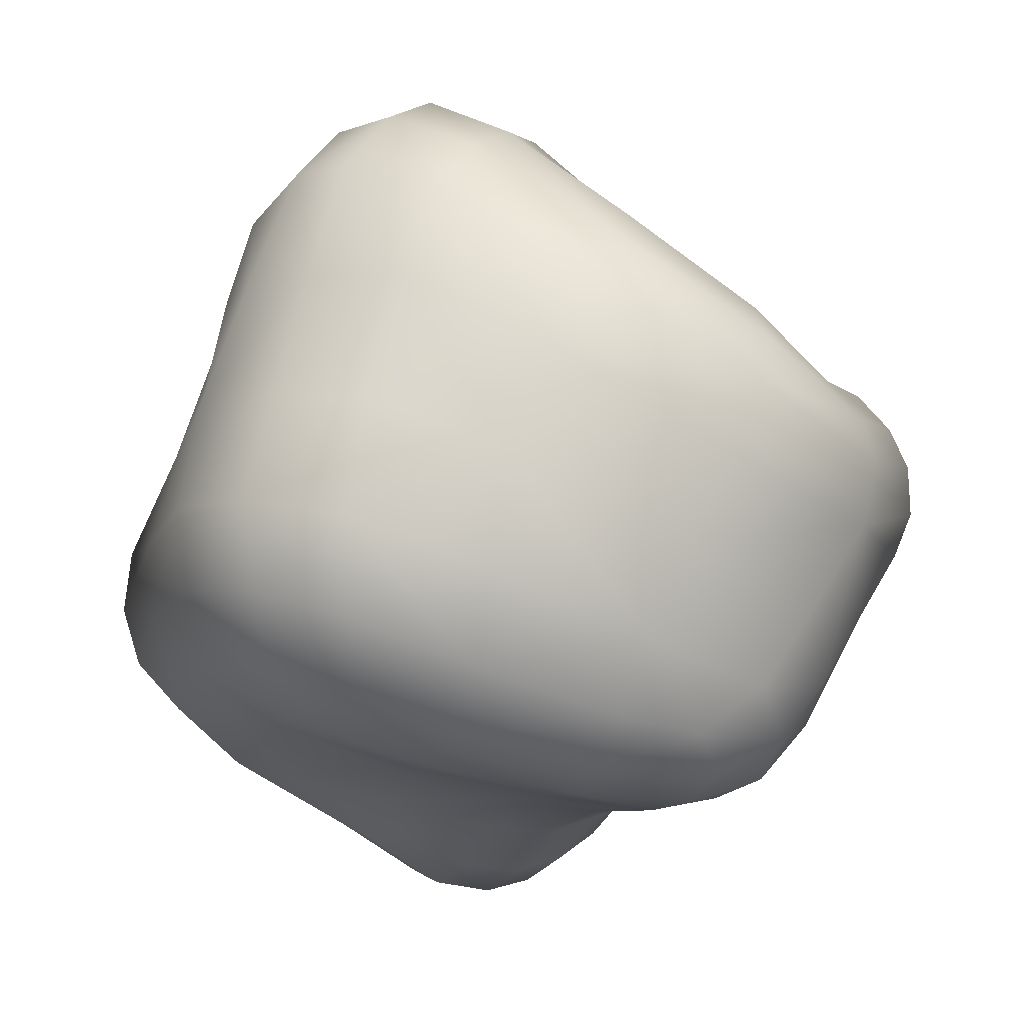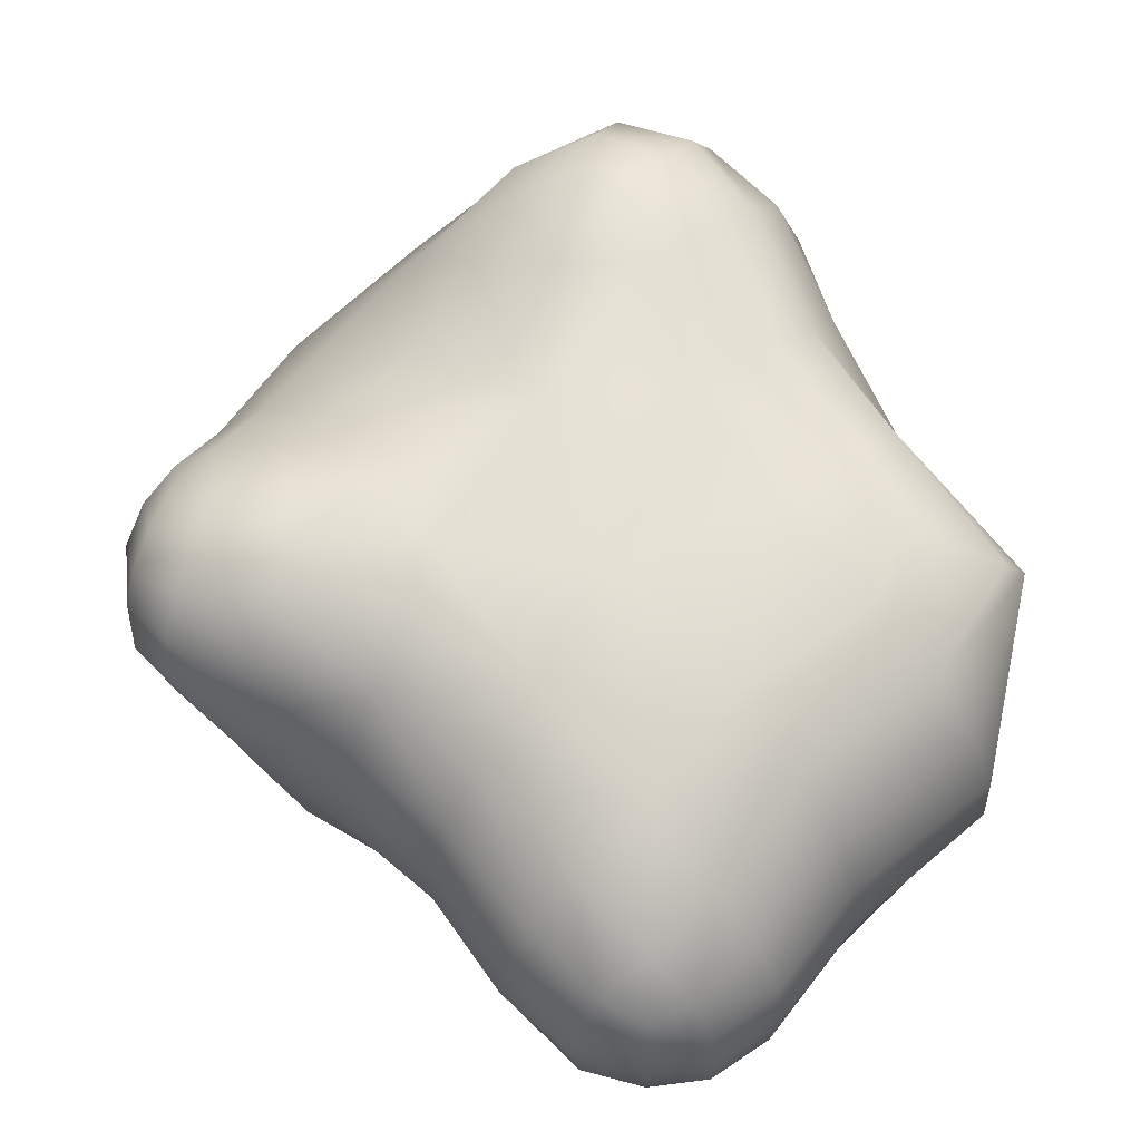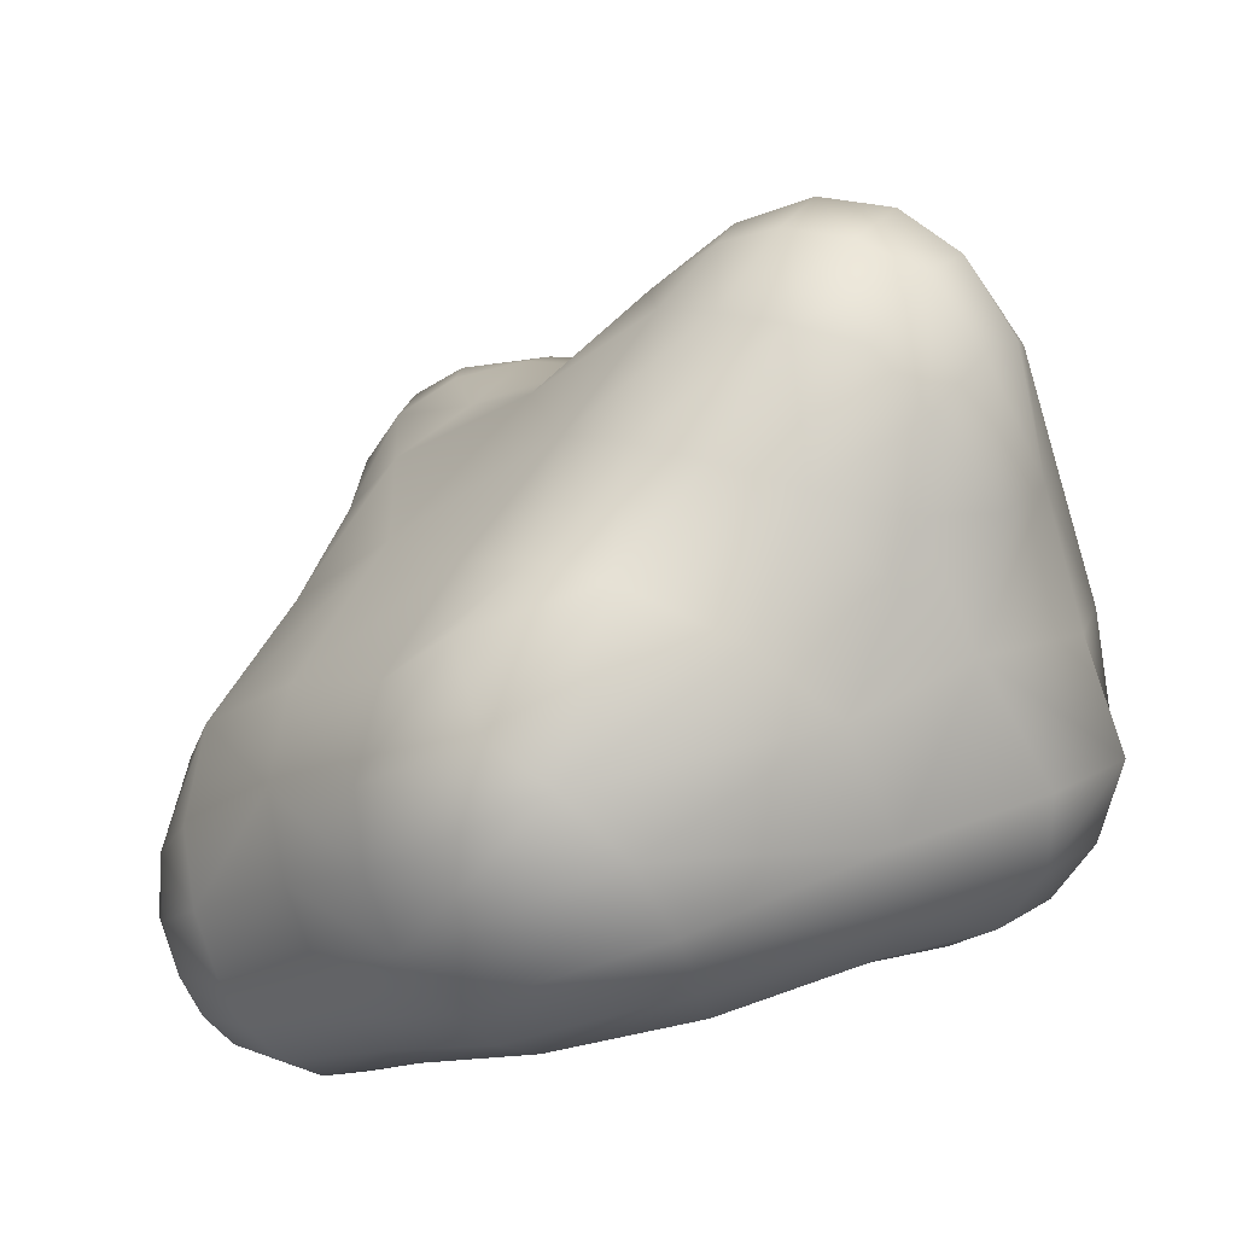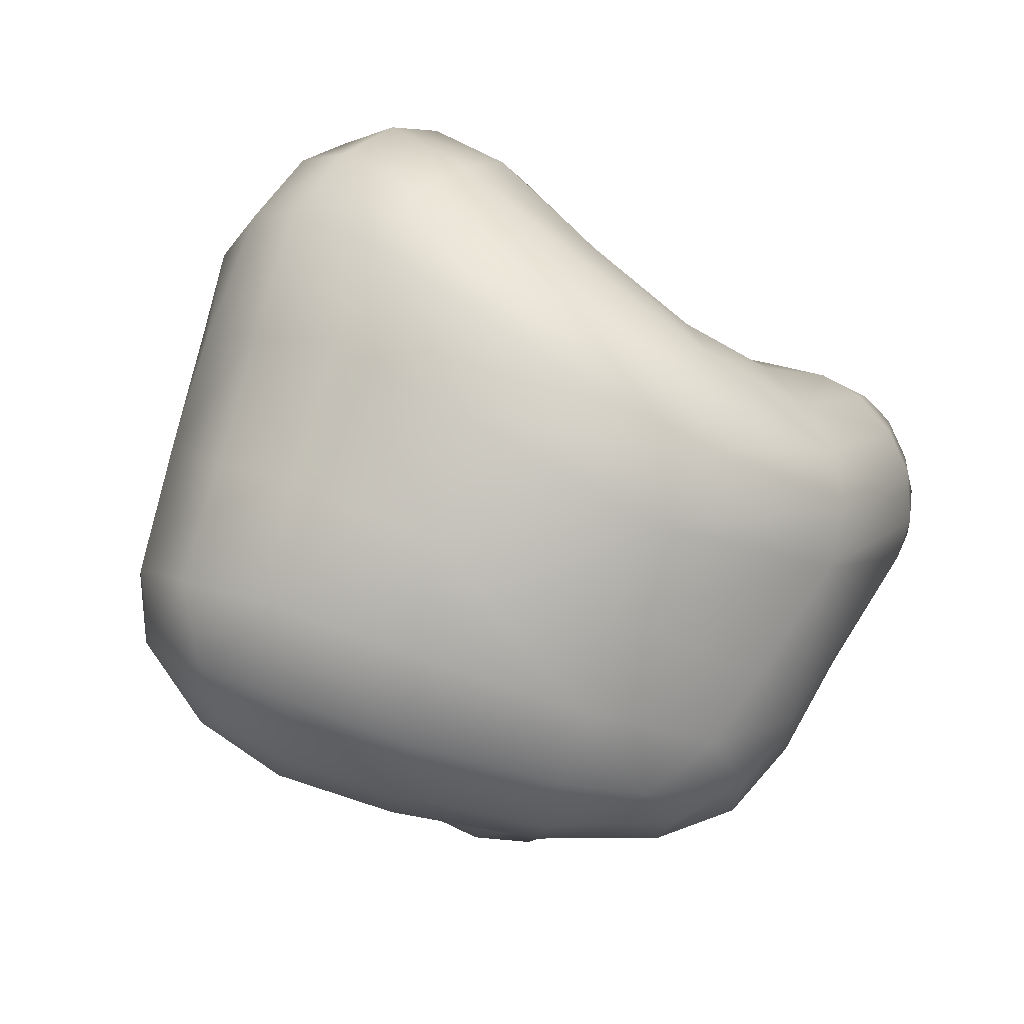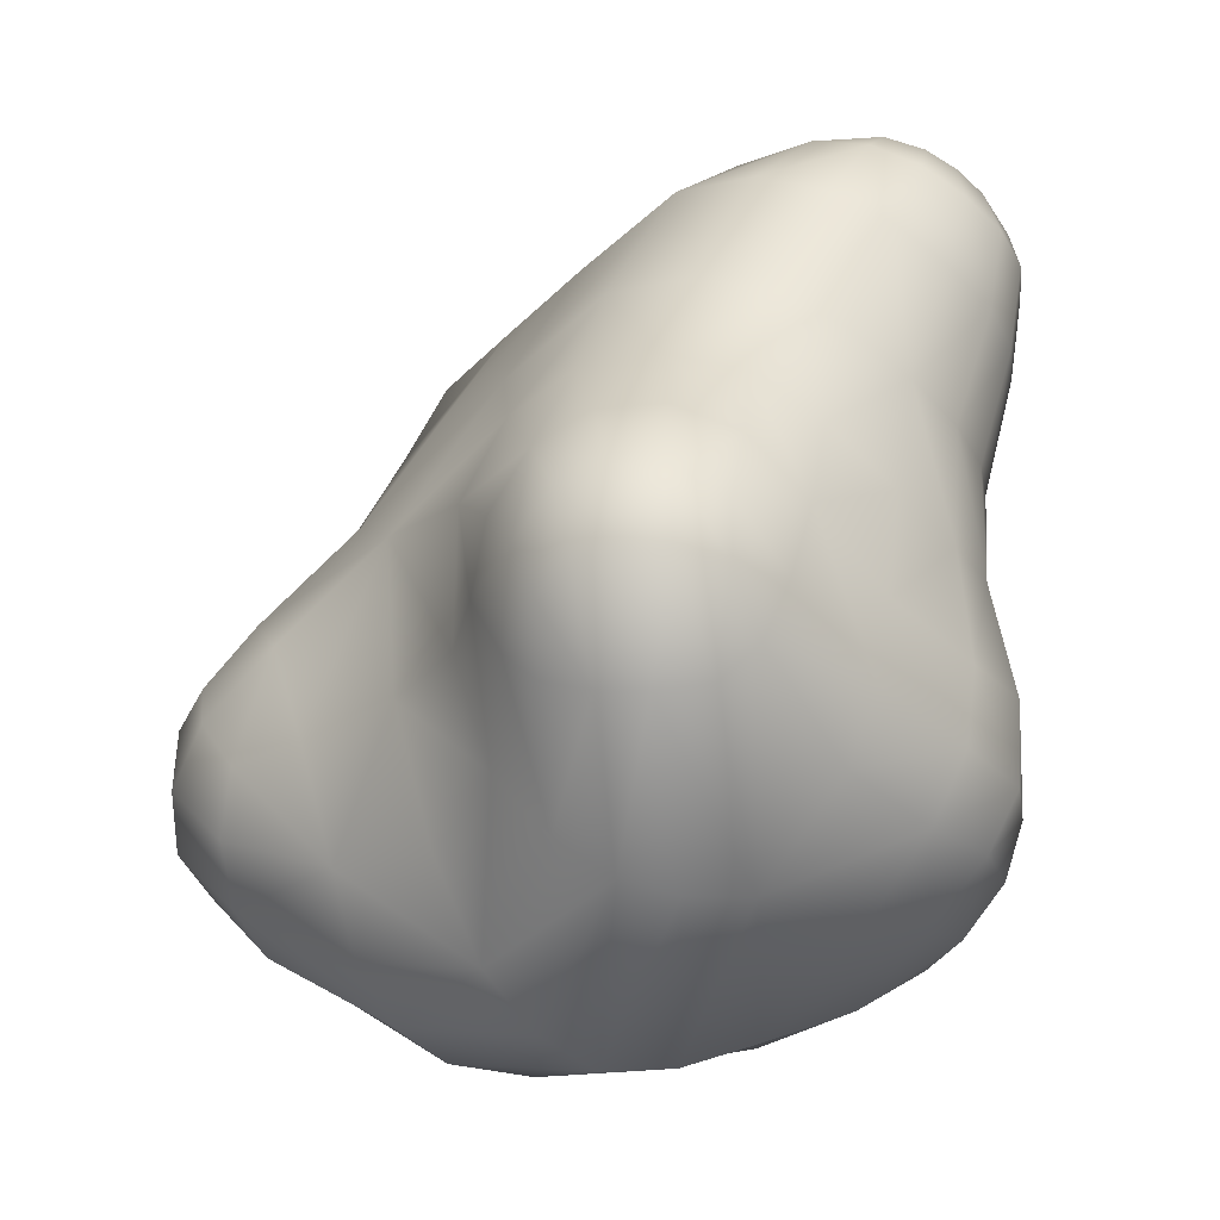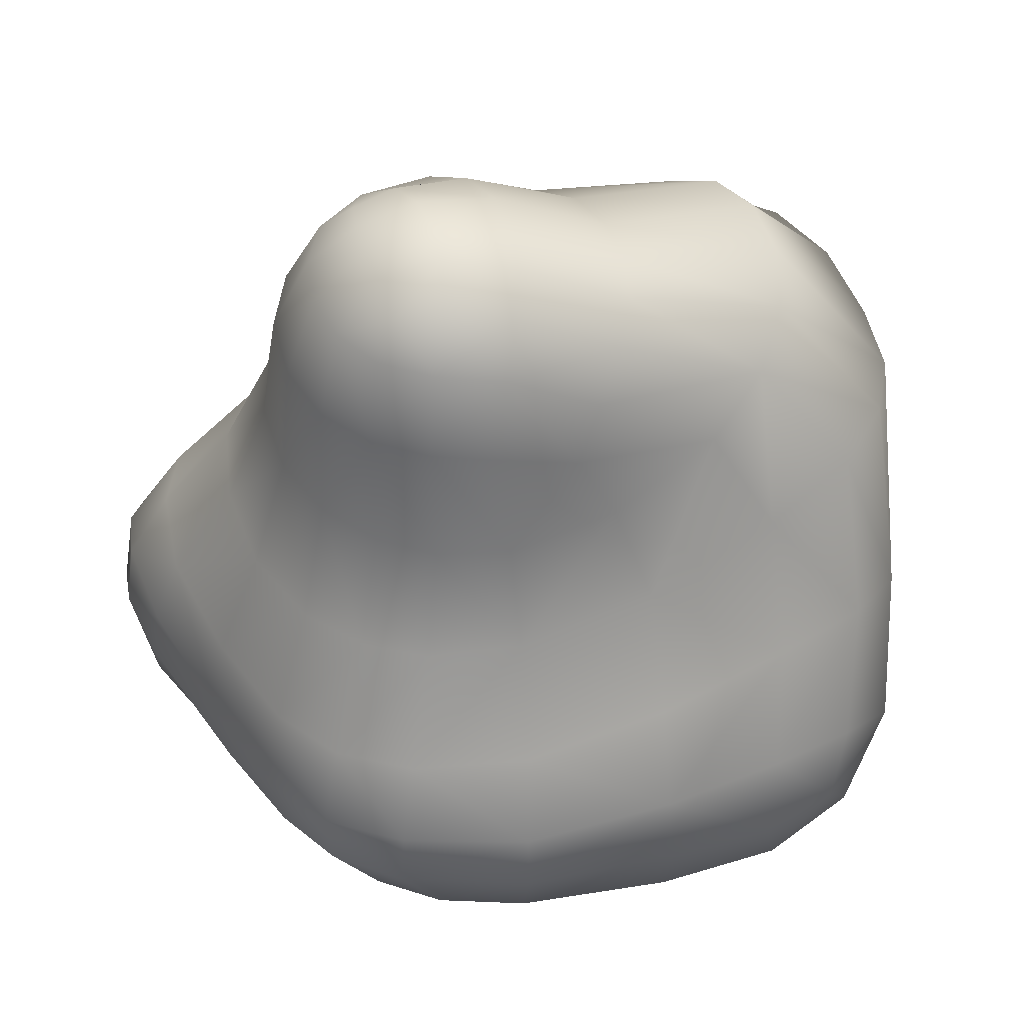
<metadata>
{"format":"obj","ext":"obj","renderer":"f3d","projection":"perspective","resolution":1024,"background":"white","views":[{"elev":-11.8,"azim":2.0,"up":"+Z"},{"elev":23.6,"azim":172.5,"up":"+Z"},{"elev":21.9,"azim":-101.7,"up":"+Z"},{"elev":-0.7,"azim":11.7,"up":"+Z"},{"elev":5.1,"azim":80.4,"up":"+Y"},{"elev":-69.9,"azim":-157.9,"up":"+Z"}]}
</metadata>
<code>
o smoke2
v -0.4914 -0.3882 0.5876
v -0.4319 -0.307 0.6788
v -0.519 -0.1943 0.4923
v -0.5419 -0.3539 0.4477
v -0.4846 -0.5068 0.4238
v -0.3981 -0.495 0.6454
v -0.33 -0.4188 0.7551
v 0.669 0.06438 0.3341
v 0.709 0.1222 0.2899
v 0.6345 0.2189 0.303
v 0.6013 0.1385 0.3582
v 0.6631 -0.05193 0.3305
v 0.7213 -0.0608 0.2606
v 0.5929 -0.01915 0.3722
v 0.3264 -0.5108 -0.3895
v 0.3615 -0.4158 -0.446
v 0.4775 -0.3518 -0.384
v 0.4397 -0.4738 -0.3005
v 0.1887 -0.5873 -0.3676
v 0.1472 -0.5102 -0.45
v 0.2373 -0.6372 -0.2419
v -0.1422 -0.1465 0.766
v -0.05615 -0.1936 0.772
v -0.0107 -0.0664 0.6576
v -0.1669 -0.04678 0.6742
v -0.2136 -0.2246 0.8038
v -0.102 -0.3092 0.8201
v -0.2875 -0.1093 0.6993
v -0.0383 0.7537 -0.3469
v 0.0339 0.7362 -0.3052
v 0.0654 0.7018 -0.3839
v -0.04226 0.734 -0.419
v -0.1147 0.7519 -0.3162
v -0.04414 0.7459 -0.2279
v -0.1502 0.7321 -0.3997
v -0.0655 0.598 -0.5678
v -0.1412 0.5837 -0.5725
v -0.1636 0.6516 -0.5253
v -0.05572 0.6637 -0.5208
v -0.005026 0.5429 -0.5724
v -0.08808 0.4909 -0.5979
v 0.0469 0.6002 -0.5221
v -0.2422 0.2311 -0.5028
v -0.2618 0.1038 -0.4469
v -0.4657 0.1458 -0.3928
v -0.316 0.3132 -0.5037
v -0.1231 0.3053 -0.5586
v -0.07248 0.1216 -0.4955
v -0.1921 0.4344 -0.584
v 0.7453 0.114 0.06796
v 0.7526 0.1382 0.154
v 0.7586 -0.04941 0.09334
v 0.7318 0.003743 0.02213
v 0.6811 0.08795 -0.02958
v 0.6953 0.2079 0.05871
v 0.6897 0.2469 0.1421
v 0.05166 -0.2497 0.7304
v 0.03599 -0.3697 0.7483
v 0.2097 -0.3893 0.5853
v 0.1338 -0.1997 0.627
v 0.6324 -0.3765 0.005677
v 0.5146 -0.4462 -0.1828
v 0.5593 -0.2949 -0.2735
v 0.6436 -0.1936 -0.124
v 0.3835 -0.6826 0.07334
v 0.2966 -0.6698 -0.0723
v -0.4169 -0.6402 -0.2681
v -0.4314 -0.7072 -0.1689
v -0.5645 -0.5783 -0.1408
v -0.4875 -0.5287 -0.2747
v -0.3518 -0.4929 -0.3713
v -0.2883 -0.6321 -0.3318
v -0.2677 -0.7376 -0.2165
v -0.5324 0.3335 0.3176
v -0.4561 0.4306 0.2186
v -0.5558 0.485 0.1009
v -0.7107 0.3224 0.2295
v 0.4798 0.04643 0.402
v 0.4813 0.1692 0.3777
v 0.2754 0.1752 0.3939
v 0.3879 -0.03888 0.4173
v 0.5027 -0.2052 0.3752
v -0.5727 -0.3205 0.3398
v -0.6246 -0.08545 0.2982
v -0.5696 -0.4499 0.2299
v -0.6519 -0.2229 0.1803
v -0.688 -0.2985 -0.009768
v -0.5866 -0.573 0.003071
v -0.4511 -0.7387 -0.01497
v -0.409 -0.6722 0.1846
v -0.3592 -0.6142 0.4172
v -0.3019 -0.5791 0.6319
v -0.2434 -0.7541 0.1569
v -0.1892 -0.6901 0.3965
v -0.1335 -0.6487 0.57
v -0.06603 -0.583 0.6688
v -0.2257 -0.5121 0.7502
v 0.0686 -0.7648 0.2494
v 0.1306 -0.7223 0.3977
v 0.1763 -0.6495 0.4868
v 0.2079 -0.5389 0.549
v -0.007106 -0.4911 0.7253
v 0.4317 -0.6709 0.2055
v 0.4483 -0.6078 0.3019
v 0.4343 -0.5076 0.3815
v 0.373 -0.3418 0.4477
v 0.6392 -0.3412 0.213
v 0.5839 -0.2908 0.2985
v 0.659 -0.3663 0.1217
v 0.7548 -0.05905 0.1847
v 0.7399 0.1342 0.2198
v 0.6679 0.2506 0.2242
v 0.5428 0.3327 0.1202
v 0.5117 0.3242 0.2266
v 0.4902 0.2696 0.3143
v 0.2995 0.3805 0.2168
v 0.2571 0.3057 0.3168
v 0.09976 0.4946 0.1381
v -0.03414 0.3564 0.2829
v -0.3231 0.2874 0.3482
v -0.2132 0.1128 0.4963
v 0.05325 0.1119 0.4798
v 0.2486 -0.1248 0.4915
v -0.4765 0.2091 0.4006
v -0.3565 0.04168 0.5292
v -0.5641 0.1055 0.3912
v -0.4506 -0.06223 0.525
v -0.3751 -0.1991 0.7013
v -0.2797 -0.323 0.7986
v -0.1583 -0.4237 0.8106
v -0.7727 0.2288 0.169
v -0.6257 0.4824 -0.009541
v -0.6722 0.4429 -0.1193
v -0.7969 0.1249 0.05804
v -0.6832 0.3767 -0.2137
v -0.7965 0.05648 -0.06864
v -0.6553 0.299 -0.2928
v -0.756 0.01677 -0.1821
v -0.6668 -0.3232 -0.1396
v -0.6681 -0.02124 -0.2769
v -0.5886 -0.317 -0.2467
v -0.5045 -0.05494 -0.3458
v -0.437 -0.2996 -0.3433
v -0.2604 -0.08208 -0.4051
v -0.2025 -0.2964 -0.4193
v -0.1471 -0.4635 -0.4368
v -0.1039 -0.5825 -0.3952
v 0.05349 -0.2695 -0.4703
v 0.1106 -0.4151 -0.4836
v 0.245 -0.1981 -0.4925
v 0.3174 -0.326 -0.487
v 0.3672 -0.129 -0.464
v 0.4448 -0.2558 -0.4418
v 0.4591 -0.06369 -0.3645
v 0.5351 -0.1789 -0.3336
v 0.5414 0.04677 -0.2118
v 0.615 -0.07299 -0.1753
v 0.5884 0.1894 -0.08198
v 0.3993 0.1965 -0.2586
v 0.4199 0.3006 -0.1419
v 0.4037 0.3769 -0.02833
v 0.5756 0.2913 0.01478
v 0.3585 0.4035 0.09164
v 0.2565 0.4985 -0.1031
v 0.1926 0.5193 0.01547
v 0.141 0.6572 -0.2097
v 0.06487 0.6821 -0.1096
v -0.05036 0.6615 -0.002179
v -0.1561 0.7119 -0.1298
v -0.3122 0.5898 -0.002653
v -0.219 0.5387 0.1265
v -0.227 0.7071 -0.243
v -0.383 0.5772 -0.1327
v -0.2681 0.6783 -0.3451
v -0.4222 0.5406 -0.2488
v -0.2817 0.6363 -0.4299
v -0.4346 0.4972 -0.3453
v -0.2748 0.5852 -0.5009
v -0.4222 0.4462 -0.4164
v -0.2441 0.517 -0.5541
v -0.3825 0.3833 -0.4678
v -0.584 0.2201 -0.3565
v -0.1646 0.6993 -0.4671
v -0.04587 0.7026 -0.4735
v 0.06873 0.6533 -0.4556
v 0.173 0.5398 -0.3989
v 0.1339 0.4702 -0.4809
v 0.1772 0.6087 -0.305
v 0.2797 0.4414 -0.2097
v 0.2668 0.3636 -0.3148
v 0.3336 0.1044 -0.3703
v 0.2168 0.2877 -0.4032
v 0.2429 0.04219 -0.447
v 0.1392 0.2215 -0.4661
v 0.06435 0.4093 -0.5368
v 0.04717 0.1683 -0.5013
v -0.02375 0.3558 -0.5645
v 0.1407 -0.01191 -0.4784
v -0.0185 -0.06297 -0.4595
v -0.06079 -0.6815 -0.2961
v -0.03387 -0.7566 -0.1396
v -0.2685 -0.7862 -0.05495
v -0.002829 -0.7737 0.06068
f 1 2 3 4
f 1 4 5 6
f 1 6 7 2
f 8 9 10 11
f 8 12 13 9
f 8 11 14 12
f 15 16 17 18
f 15 19 20 16
f 15 18 21 19
f 22 23 24 25
f 22 26 27 23
f 22 25 28 26
f 29 30 31 32
f 29 33 34 30
f 29 32 35 33
f 36 37 38 39
f 36 40 41 37
f 36 39 42 40
f 43 44 45 46
f 43 47 48 44
f 43 46 49 47
f 50 51 52 53
f 50 53 54 55
f 50 55 56 51
f 57 58 59 60
f 57 60 24 23
f 57 23 27 58
f 61 62 63 64
f 61 65 66 62
f 61 64 53 52
f 67 68 69 70
f 67 70 71 72
f 67 72 73 68
f 74 75 76 77
f 78 79 80 81
f 78 14 11 79
f 78 81 82 14
f 83 4 3 84
f 85 5 4 83
f 83 84 86 85
f 85 86 87 88
f 85 88 89 90
f 85 90 91 5
f 91 92 6 5
f 91 90 93 94
f 91 94 95 92
f 95 96 97 92
f 95 94 98 99
f 95 99 100 96
f 100 101 102 96
f 100 99 103 104
f 100 104 105 101
f 105 106 59 101
f 105 104 107 108
f 105 108 82 106
f 108 107 13 12
f 108 12 14 82
f 107 104 103 109
f 107 109 110 13
f 110 109 61 52
f 110 52 51 111
f 110 111 9 13
f 111 51 56 112
f 111 112 10 9
f 112 56 113 114
f 112 114 115 10
f 115 114 116 117
f 115 117 80 79
f 115 79 11 10
f 117 116 118 119
f 119 120 121 122
f 117 119 122 80
f 122 121 25 24
f 122 24 60 123
f 122 123 81 80
f 123 60 59 106
f 123 106 82 81
f 121 120 124 125
f 121 125 28 25
f 125 124 126 127
f 125 127 128 28
f 128 129 26 28
f 128 127 3 2
f 128 2 7 129
f 129 7 97 130
f 129 130 27 26
f 130 97 96 102
f 130 102 58 27
f 127 126 84 3
f 126 124 74 77
f 126 77 131 84
f 131 77 76 132
f 131 132 133 134
f 131 134 86 84
f 134 133 135 136
f 134 136 87 86
f 136 135 137 138
f 136 138 139 87
f 139 69 88 87
f 139 138 140 141
f 139 141 70 69
f 141 140 142 143
f 141 143 71 70
f 143 142 144 145
f 143 145 146 71
f 146 147 72 71
f 146 145 148 149
f 146 149 20 147
f 149 148 150 151
f 149 151 16 20
f 151 150 152 153
f 151 153 17 16
f 153 152 154 155
f 153 155 63 17
f 155 154 156 157
f 155 157 64 63
f 157 156 158 54
f 157 54 53 64
f 158 156 159 160
f 158 160 161 162
f 158 162 55 54
f 162 161 163 113
f 162 113 56 55
f 163 161 164 165
f 163 165 118 116
f 163 116 114 113
f 165 164 166 167
f 165 167 168 118
f 168 167 34 169
f 168 169 170 171
f 168 171 119 118
f 171 75 120 119
f 171 170 76 75
f 170 169 172 173
f 170 173 132 76
f 173 172 174 175
f 173 175 133 132
f 175 174 176 177
f 175 177 135 133
f 177 176 178 179
f 177 179 137 135
f 179 178 180 181
f 179 181 182 137
f 182 140 138 137
f 182 181 46 45
f 182 45 142 140
f 181 180 49 46
f 180 178 38 37
f 180 37 41 49
f 178 176 183 38
f 183 176 174 35
f 183 35 32 184
f 183 184 39 38
f 184 185 42 39
f 184 32 31 185
f 185 186 187 42
f 185 31 188 186
f 188 189 190 186
f 188 31 30 166
f 188 166 164 189
f 190 159 191 192
f 190 192 187 186
f 190 189 160 159
f 192 191 193 194
f 192 194 195 187
f 195 194 196 197
f 195 197 41 40
f 195 40 42 187
f 197 196 48 47
f 197 47 49 41
f 196 198 199 48
f 196 194 193 198
f 199 148 145 144
f 199 144 44 48
f 199 198 150 148
f 198 193 152 150
f 193 191 154 152
f 191 159 156 154
f 189 164 161 160
f 174 172 33 35
f 172 169 34 33
f 167 166 30 34
f 147 200 73 72
f 147 20 19 200
f 200 201 202 73
f 200 19 21 201
f 202 93 90 89
f 202 89 68 73
f 202 201 203 93
f 203 98 94 93
f 203 201 21 66
f 203 66 65 98
f 144 142 45 44
f 124 120 75 74
f 109 103 65 61
f 103 99 98 65
f 102 101 59 58
f 97 7 6 92
f 89 88 69 68
f 66 21 18 62
f 63 62 18 17

</code>
